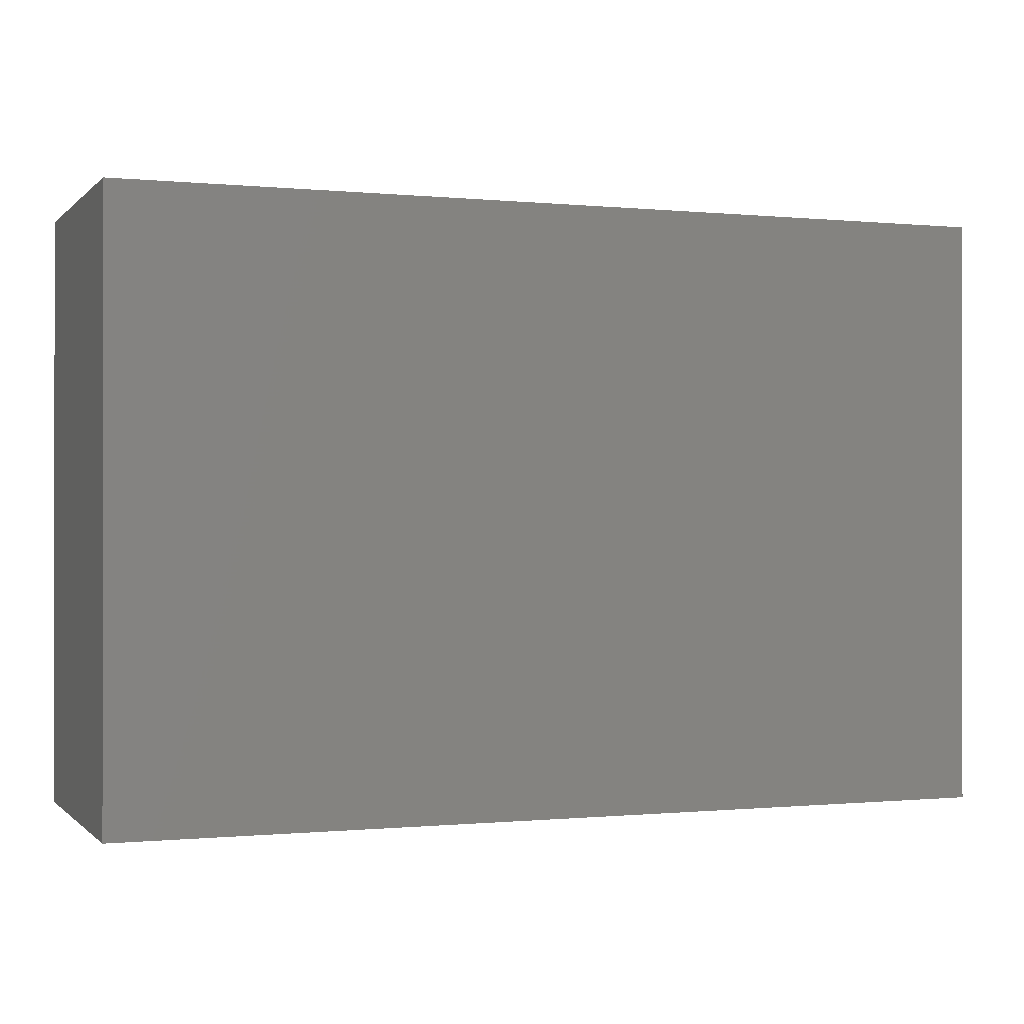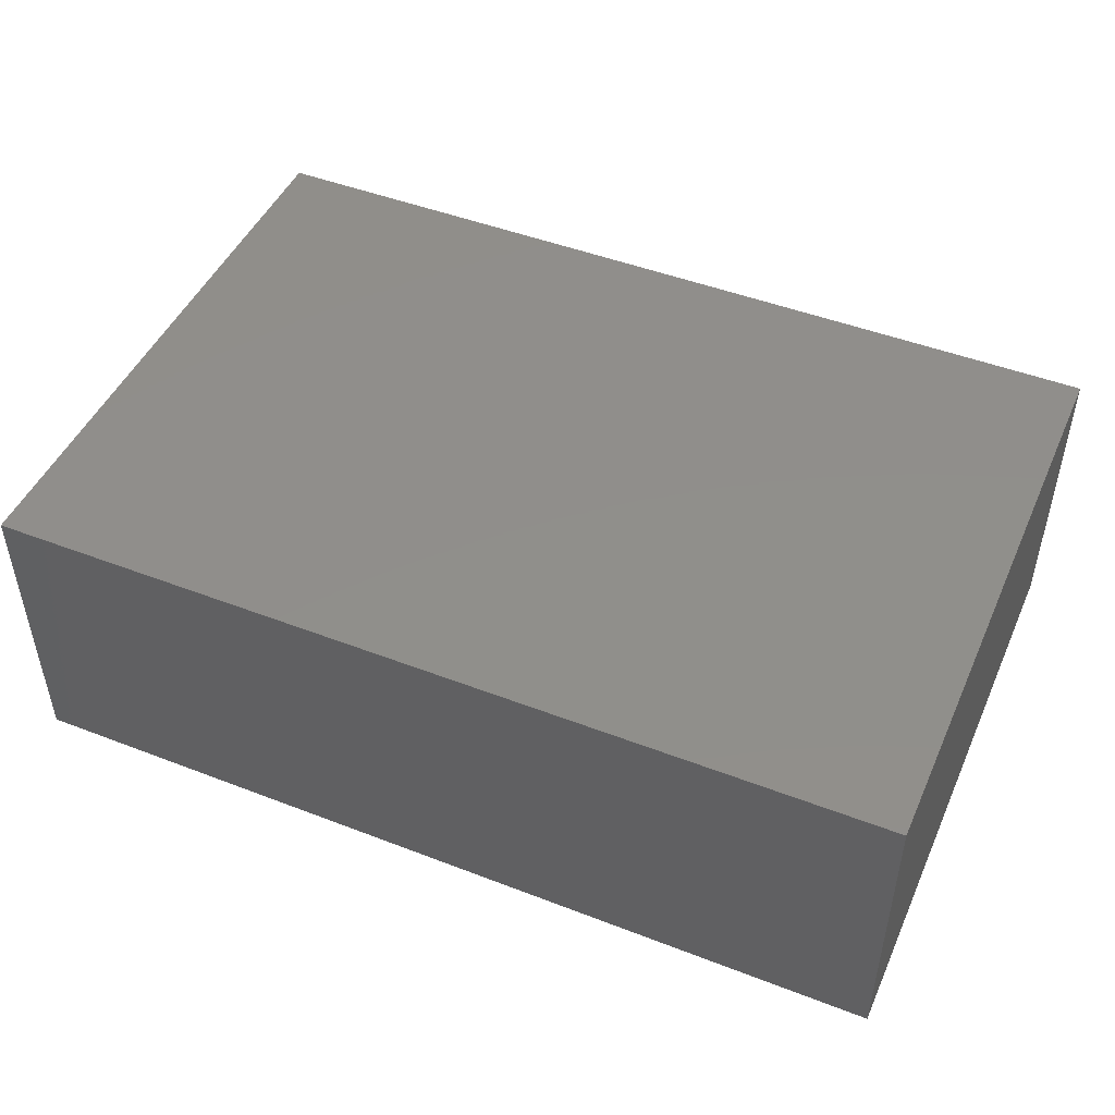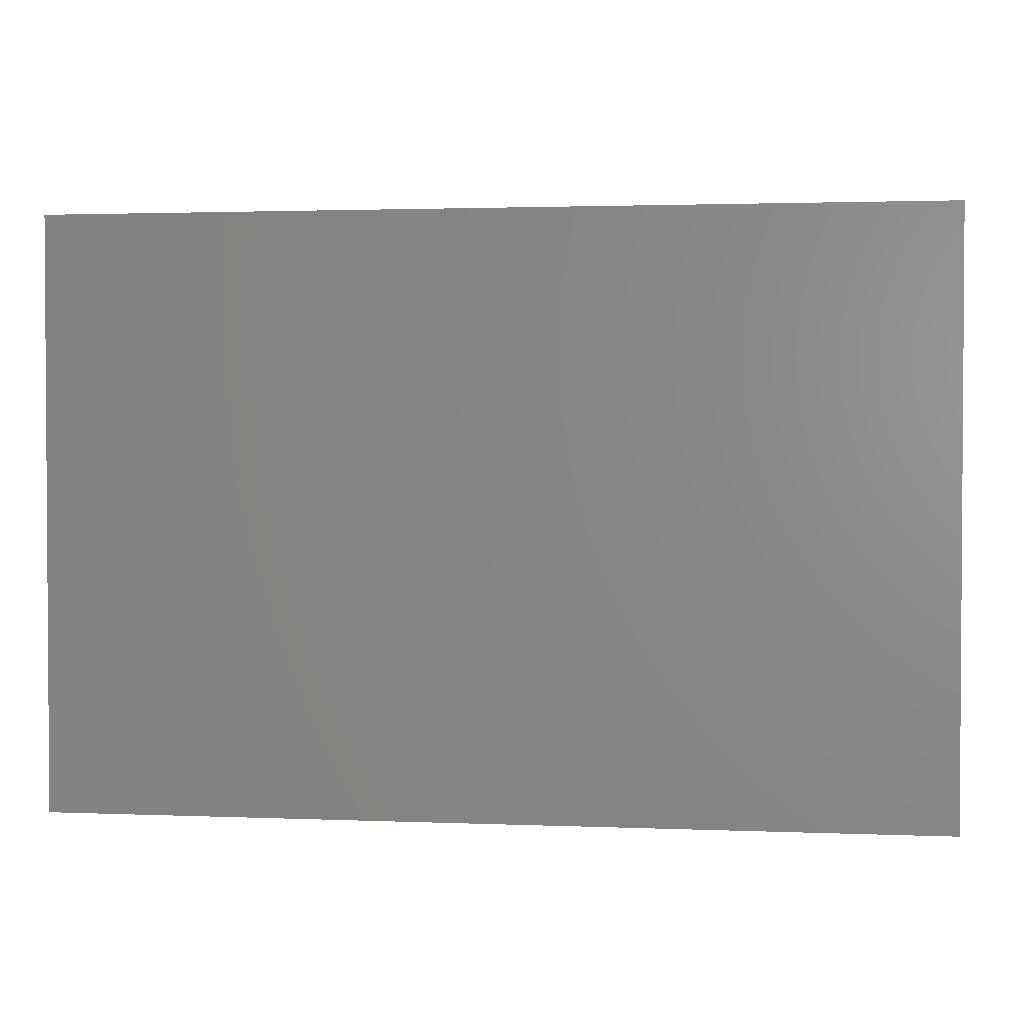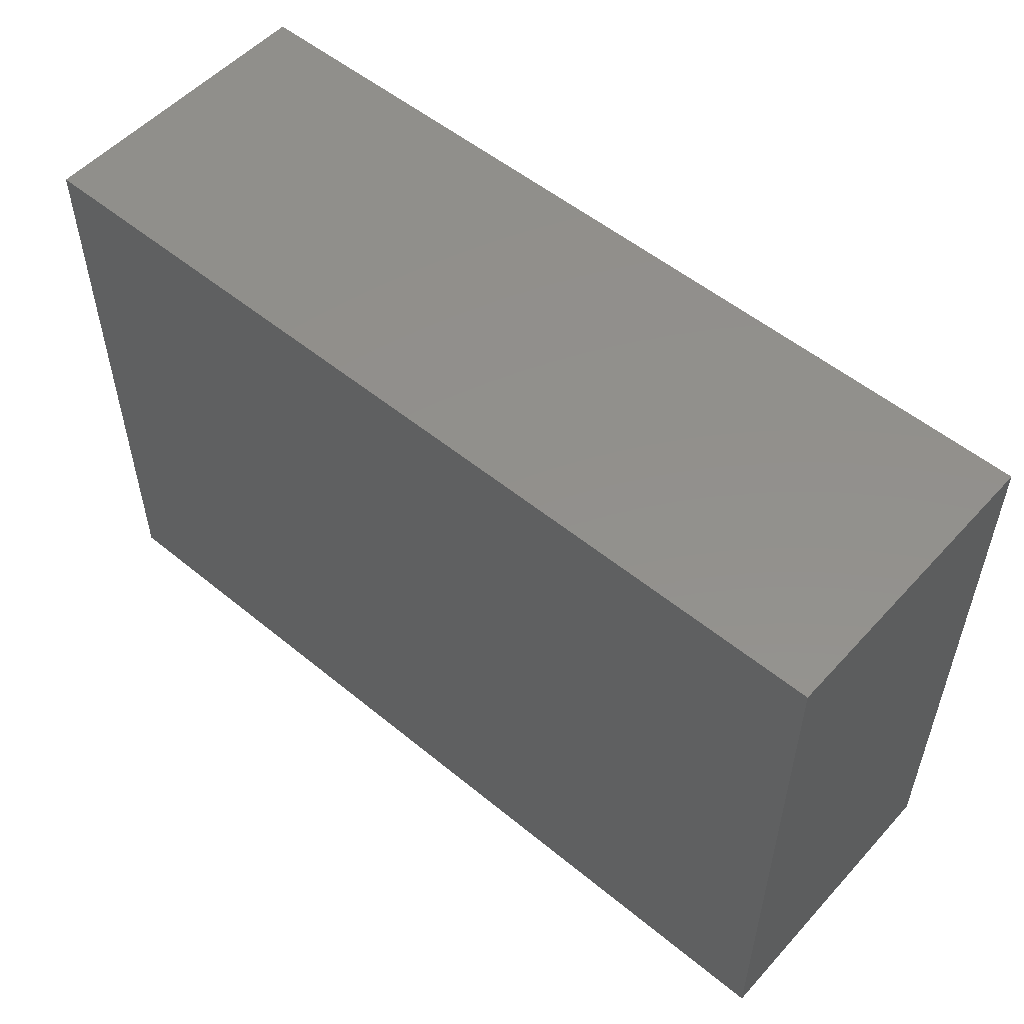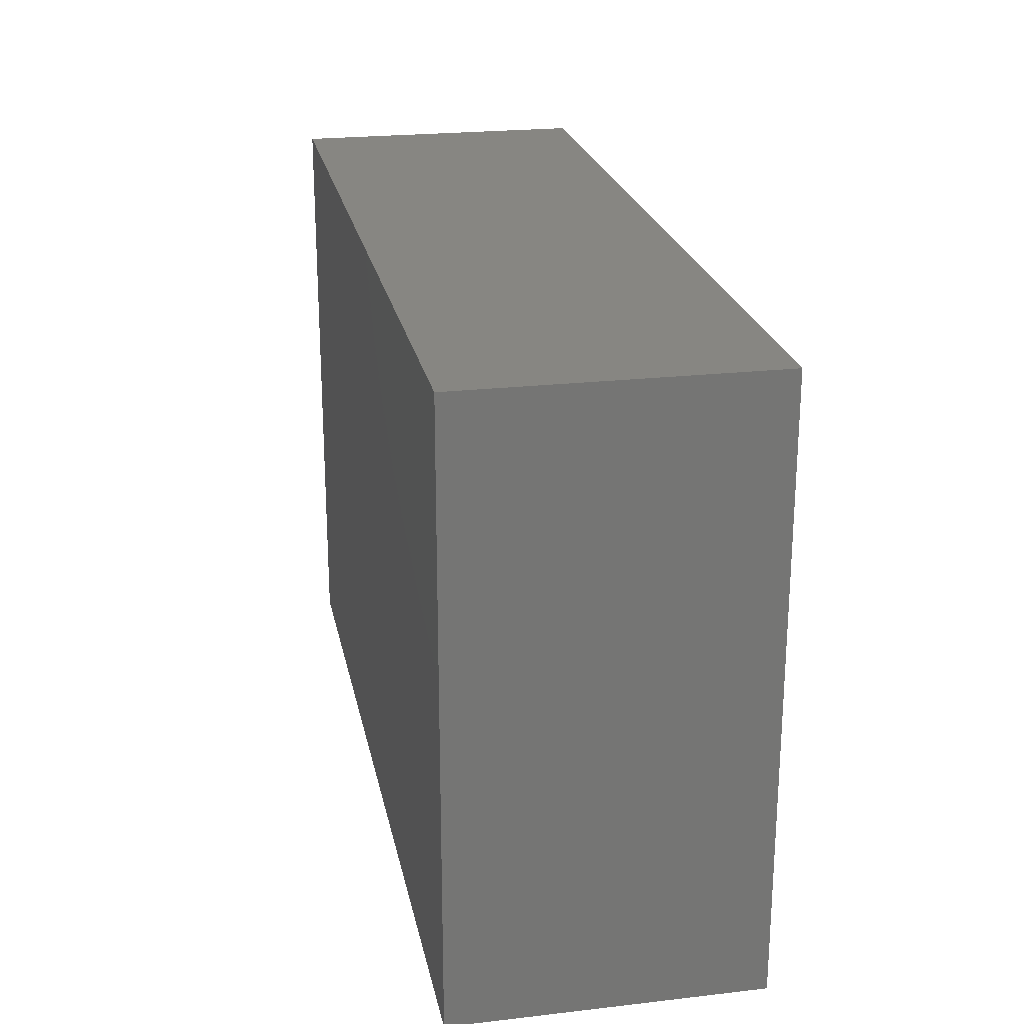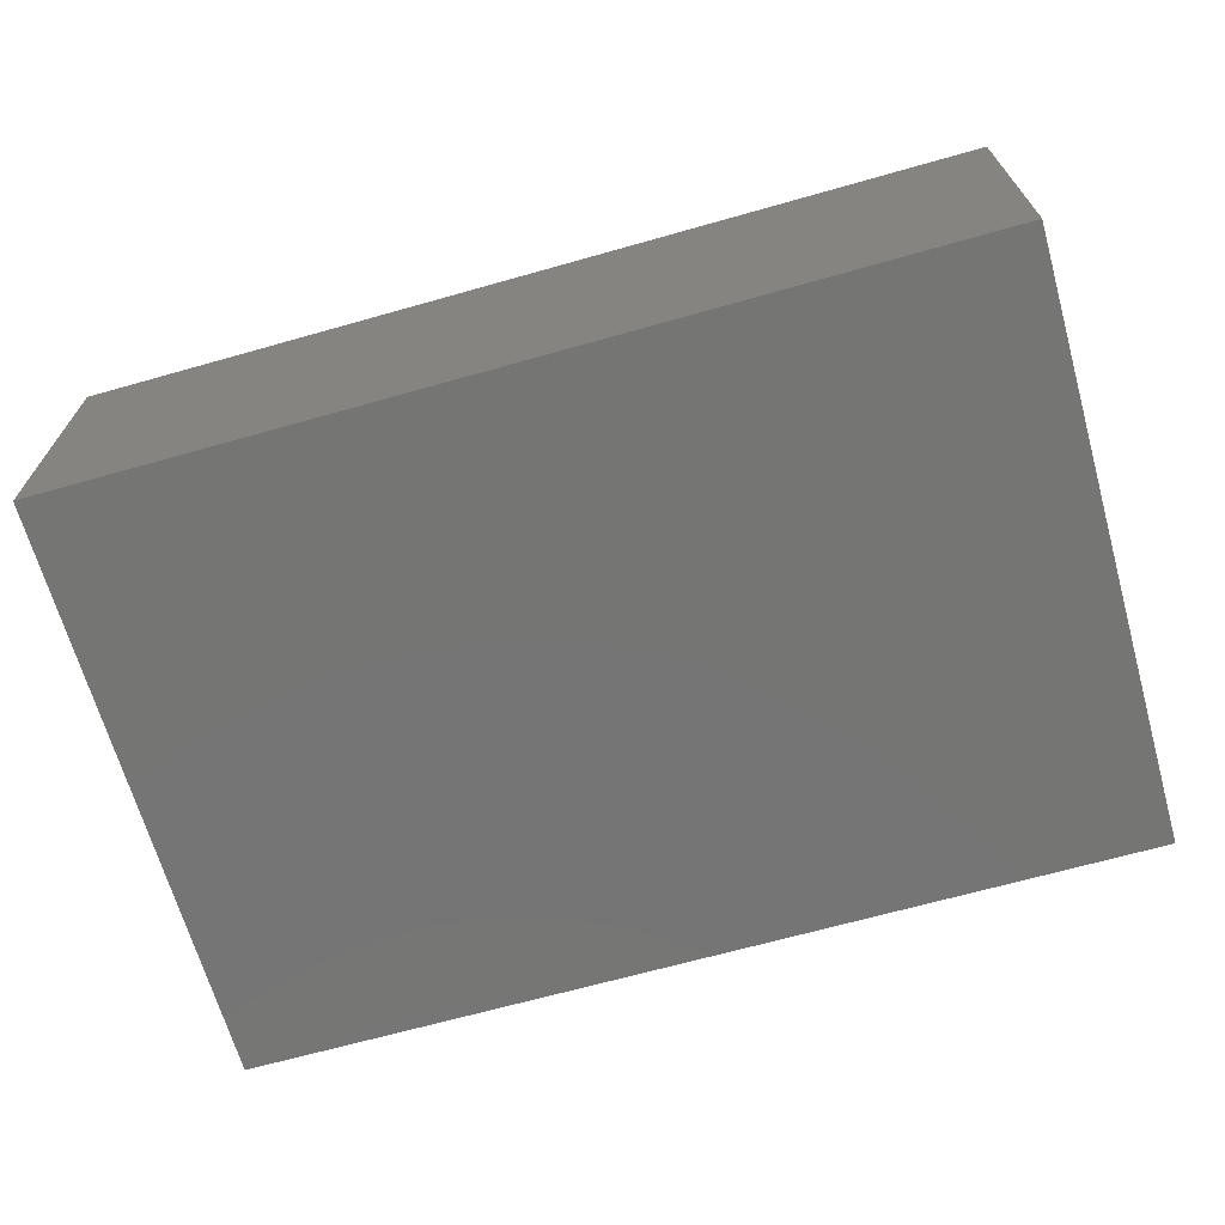
<metadata>
{"format":"stl","ext":"stl","renderer":"f3d","projection":"perspective","resolution":1024,"background":"white","views":[{"elev":-0.3,"azim":159.4,"up":"+Y"},{"elev":47.5,"azim":-156.5,"up":"+Z"},{"elev":2.1,"azim":8.2,"up":"+Y"},{"elev":53.5,"azim":41.2,"up":"+Y"},{"elev":22.9,"azim":-101.1,"up":"+Y"},{"elev":-67.4,"azim":-164.2,"up":"+Z"}]}
</metadata>
<code>
# stl→obj: 8 verts, 12 faces
v 0 0 0
v 3 0 1
v 0 0 1
v 3 0 0
v 0 2 0
v 0 2 1
v 3 2 1
v 3 2 0
f 1 2 3
f 2 1 4
f 5 6 7
f 8 5 7
f 1 6 5
f 1 3 6
f 4 8 7
f 4 7 2
f 2 7 6
f 2 6 3
f 4 5 8
f 4 1 5

</code>
